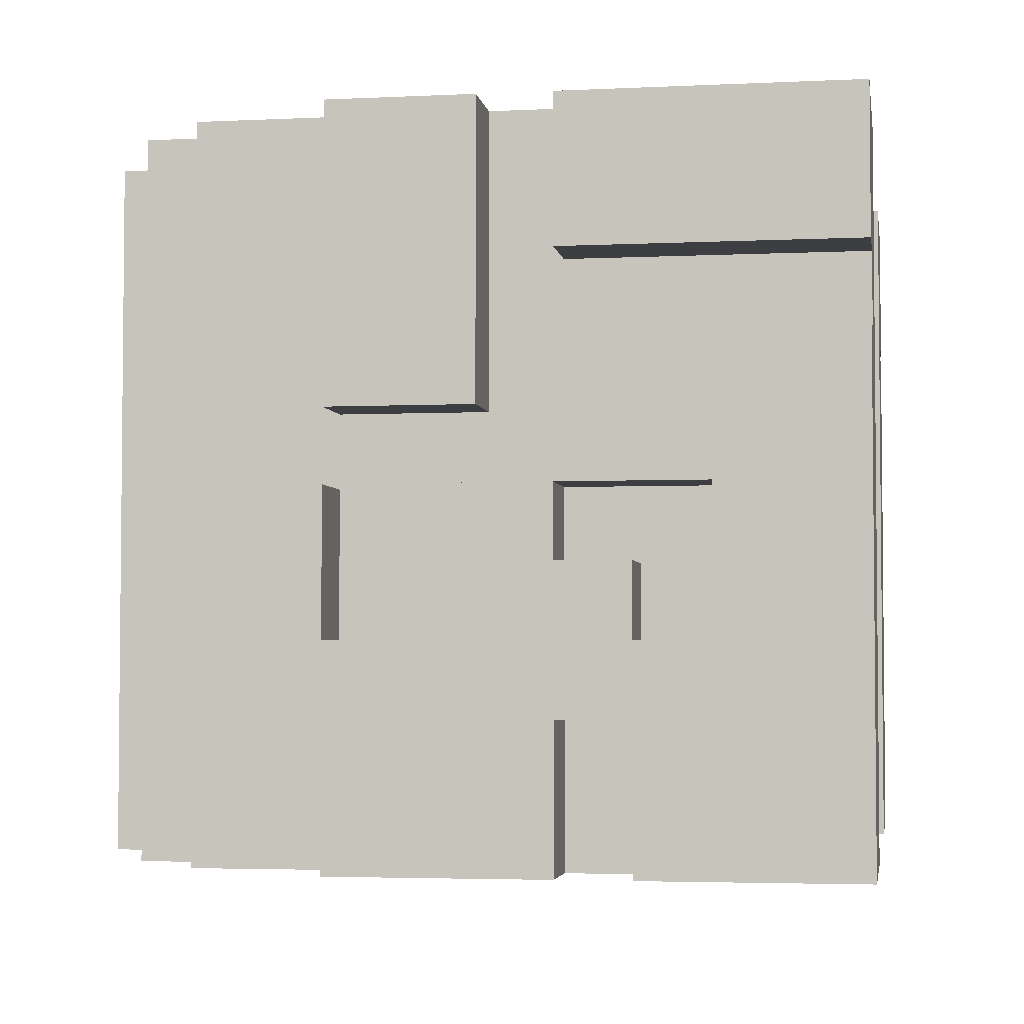
<metadata>
{"format":"obj","ext":"obj","renderer":"f3d","projection":"perspective","resolution":1024,"background":"white","views":[{"elev":-3.6,"azim":-80.8,"up":"+Z"}]}
</metadata>
<code>
g default
v -0.6 0.1 0.5
v -0.6 0 0.5
v -0.6 0 0.3
v -0.6 0.1 0.3
v -0.6 0.1 0.2
v -0.6 0 0.2
v -0.6 0 0
v -0.6 0.1 0
v -0.6 0.1 0
v -0.6 0 0
v -0.6 0 -0.1
v -0.6 0.2 0
v -0.6 0.2 0.2
v -0.6 0.1 0.2
v -0.6 0.2 -0.1
v -0.6 0.2 0.5
v -0.6 0.1 0.5
v -0.6 0.1 0.3
v -0.6 0.2 0.3
v -0.6 0.2 -0.1
v -0.6 0 -0.1
v -0.6 0 -0.5
v -0.6 0.2 -0.2
v -0.6 0.3 -0.2
v -0.6 0.3 -0.3
v -0.6 0.3 -0.5
v -0.6 0.4 -0.1
v -0.6 0.3 -0.1
v -0.6 0.4 -0.3
v -0.6 0.6 0
v -0.6 0.4 -0.5
v -0.6 0.4 0
v -0.6 0.6 -0.2
v -0.6 0.7 -0.2
v -0.6 0.7 -0.3
v -0.6 0.7 -0.5
v -0.6 0.8 0
v -0.6 0.7 0
v -0.6 0.8 -0.3
v -0.6 0.4 0.2
v -0.6 0.2 0
v -0.6 0.2 0.2
v -0.6 0.4 0.5
v -0.6 0.2 0.5
v -0.6 0.2 0.3
v -0.6 0.4 0.3
v -0.6 0.6 0.5
v -0.6 0.5 0.5
v -0.6 0.5 0.2
v -0.6 0.6 0.2
v -0.6 0.6 0.2
v -0.6 0.5 0.2
v -0.6 0.5 0.1
v -0.6 0.6 0.1
v -0.6 0.7 0.5
v -0.6 0.6 0.2
v -0.6 0.6 0.1
v -0.6 0.6 0.5
v -0.6 0.7 0.1
v -0.5 0.1 0.3
v -0.5 0 0.3
v -0.5 0 0.2
v -0.5 0.1 0.2
v -0.5 0.2 0.3
v -0.5 0.2 0.2
v -0.5 0.4 0.3
v -0.5 0.4 0.2
v -0.5 0.5 0.5
v -0.5 0.4 0.5
v -0.5 0.4 0
v -0.5 0.5 0.2
v -0.5 0.5 0.1
v -0.5 0.6 0.1
v -0.5 0.6 0
v -0.5 0.7 0
v -0.5 0.6 -0.2
v -0.5 0.7 -0.2
v -0.5 0.3 -0.1
v -0.5 0.2 0
v -0.5 0.2 -0.1
v -0.5 0.4 0
v -0.5 0.4 -0.1
v -0.5 0.3 -0.1
v -0.5 0.2 -0.1
v -0.5 0.2 -0.2
v -0.5 0.3 -0.2
v -0.5 0.4 -0.3
v -0.5 0.3 -0.3
v -0.5 0.3 -0.5
v -0.5 0.4 -0.5
v -0.5 0.7 0.1
v -0.5 0.6 0.1
v -0.5 0.6 0
v -0.5 0.7 0
v -0.5 0.8 0
v -0.5 0.9 0.1
v -0.5 0.9 0
v -0.5 0.8 -0.3
v -0.5 0.7 -0.3
v -0.5 0.7 -0.5
v -0.5 0.9 -0.5
v -0.5 0.9 0
v -0.5 0.8 0
v -0.5 0.9 0.5
v -0.5 0.7 0.5
v -0.5 0.7 0.4
v -0.5 0.9 0.4
v -0.5 0.9 0.4
v -0.5 0.7 0.4
v -0.5 0.7 0.1
v -0.5 0.9 0.1
v -0.4 1 0.5
v -0.4 0.9 0.5
v -0.4 0.9 0.4
v -0.4 0.9 0.3
v -0.4 1 0.3
v -0.4 1 0.3
v -0.4 0.9 0.3
v -0.4 0.9 0.2
v -0.4 1 0.2
v -0.4 1 0.2
v -0.4 0.9 0.2
v -0.4 0.9 0.1
v -0.4 1 0.1
v -0.4 1 0.1
v -0.4 0.9 0
v -0.4 0.9 -0.1
v -0.4 0.9 0.1
v -0.4 1 -0.1
v -0.4 1 -0.1
v -0.4 0.9 -0.1
v -0.4 0.9 -0.5
v -0.4 1 -0.5
v -0.2 1.1 0.5
v -0.2 1 0.5
v -0.2 1 0.3
v -0.2 1.1 0.3
v -0.2 1.1 0.3
v -0.2 1 0.3
v -0.2 1 0.2
v -0.2 1.1 0.2
v -0.2 1.1 0.2
v -0.2 1 0.2
v -0.2 1 -0.5
v -0.2 1.1 -0.5
v 0.2 0.8 0.5
v 0.2 0.7 0.5
v 0.2 0.7 -0.5
v 0.2 0.8 0.4
v 0.2 0.8 -0.3
v 0.2 1 -0.3
v 0.2 1 -0.5
v 0.3 0.7 0.5
v 0.3 0 0.5
v 0.3 0 -0.5
v 0.3 0.7 -0.5
v -0.3 0 0.5
v -0.3 0.7 0.5
v -0.3 0 -0.5
v -0.3 0.7 -0.5
v -0.2 0.7 0.5
v -0.2 0.8 0.5
v -0.2 0.7 -0.5
v -0.2 0.8 0.4
v -0.2 0.8 -0.3
v -0.2 1 -0.3
v -0.2 1 -0.5
v 0.2 1 0.5
v 0.2 1.1 0.5
v 0.2 1 0.3
v 0.2 1.1 0.3
v 0.2 1 0.3
v 0.2 1.1 0.3
v 0.2 1 0.2
v 0.2 1.1 0.2
v 0.2 1 0.2
v 0.2 1.1 0.2
v 0.2 1 -0.5
v 0.2 1.1 -0.5
v 0.4 0.9 0.5
v 0.4 1 0.5
v 0.4 0.9 0.3
v 0.4 1 0.3
v 0.4 0.9 0.3
v 0.4 1 0.3
v 0.4 0.9 0.2
v 0.4 1 0.2
v 0.4 0.9 0.2
v 0.4 1 0.2
v 0.4 0.9 -0.5
v 0.4 1 -0.5
v 0.5 0 0.3
v 0.5 0.3 0.3
v 0.5 0 0.2
v 0.5 0.3 0.2
v 0.5 0.3 0.5
v 0.5 0.4 0.5
v 0.5 0.3 0.3
v 0.5 0.3 0.2
v 0.5 0.4 0.2
v 0.5 0.3 0.2
v 0.5 0.4 0.2
v 0.5 0.3 0.1
v 0.5 0.4 0.1
v 0.5 0.3 0.1
v 0.5 0.4 0.1
v 0.5 0.3 0
v 0.5 0.4 0
v 0.5 0.3 0
v 0.5 0.4 0
v 0.5 0.3 -0.1
v 0.5 0.4 -0.1
v 0.5 0.3 -0.1
v 0.5 0.4 -0.1
v 0.5 0.3 -0.5
v 0.5 0.4 -0.5
v 0.5 0.4 0.2
v 0.5 0.6 0.2
v 0.5 0.4 0.1
v 0.5 0.6 0.1
v 0.5 0.6 0.2
v 0.5 0.7 0.2
v 0.5 0.6 0.1
v 0.5 0.7 0.1
v 0.5 0.7 0.3
v 0.5 0.9 0.3
v 0.5 0.9 0.2
v 0.5 0.7 0.5
v 0.5 0.9 0.5
v 0.5 0.7 0.3
v 0.5 0.9 0.3
v 0.5 0.7 -0.2
v 0.5 0.9 0.2
v 0.5 0.7 -0.5
v 0.5 0.7 -0.1
v 0.5 0.7 0.1
v 0.5 0.7 0.2
v 0.5 0.9 -0.5
v 0.6 0 0.5
v 0.6 0.3 0.5
v 0.6 0 0.3
v 0.6 0.3 0.3
v 0.6 0 0.2
v 0.6 0.3 0.2
v 0.6 0 0
v 0.6 0.3 0
v 0.6 0 0
v 0.6 0.3 0
v 0.6 0 -0.1
v 0.6 0.3 -0.1
v 0.6 0 -0.1
v 0.6 0.3 -0.1
v 0.6 0 -0.5
v 0.6 0.3 -0.5
v 0.6 0.4 0.1
v 0.6 0.5 -0.1
v 0.6 0.4 -0.5
v 0.6 0.5 -0.2
v 0.6 0.7 0.1
v 0.6 0.7 -0.1
v 0.6 0.7 -0.2
v 0.6 0.7 -0.5
v 0.6 0.4 0.5
v 0.6 0.7 0.5
v 0.6 0.4 0.2
v 0.6 0.7 0.2
v 0.6 0.5 -0.1
v 0.6 0.7 -0.1
v 0.6 0.5 -0.2
v 0.6 0.7 -0.2
v -0.5 0.4 0.5
v -0.6 0.2 0.5
v -0.6 0.4 0.5
v -0.4 0.2 0.5
v -0.5 0.5 0.5
v -0.5 0.6 0.5
v -0.5 0.7 0.5
v -0.6 0.7 0.5
v -0.6 0.6 0.5
v -0.4 0.7 0.5
v -0.3 0 0.5
v -0.4 0.1 0.5
v -0.4 0.9 0.5
v -0.4 1 0.5
v -0.6 0 0.5
v -0.6 0.1 0.5
v -0.3 0.7 0.5
v -0.2 0.7 0.5
v -0.2 0.8 0.5
v -0.2 0.9 0.5
v -0.2 1 0.5
v 0.2 0.9 0.5
v -0.2 1.1 0.5
v 0.2 1 0.5
v 0.2 1.1 0.5
v -0.5 0.5 0.5
v -0.6 0.5 0.5
v -0.6 0.6 0.5
v -0.5 0.6 0.5
v -0.4 0.1 0.5
v -0.6 0.1 0.5
v -0.6 0.2 0.5
v -0.4 0.2 0.5
v -0.4 0.7 0.5
v -0.5 0.7 0.5
v -0.5 0.9 0.5
v -0.4 0.9 0.5
v 0.2 0.8 0.5
v -0.2 0.8 0.5
v -0.2 0.9 0.5
v 0.2 0.9 0.5
v 0.3 0.9 0.5
v 0.2 1 0.5
v 0.3 1 0.5
v 0.3 0.7 0.5
v 0.2 0.7 0.5
v 0.2 0.8 0.5
v 0.3 0.8 0.5
v 0.4 0.3 0.5
v 0.3 0 0.5
v 0.3 0.9 0.5
v 0.3 1 0.5
v 0.4 0.4 0.5
v 0.4 0.5 0.5
v 0.4 0.9 0.5
v 0.4 1 0.5
v 0.5 0.3 0.5
v 0.5 0.5 0.5
v 0.5 0.7 0.5
v 0.5 0.9 0.5
v 0.6 0 0.5
v 0.6 0.3 0.5
v 0.6 0.4 0.5
v 0.5 0.4 0.5
v 0.6 0.7 0.5
v 0.3 0.8 0.5
v 0.2 0.8 0.5
v 0.2 0.9 0.5
v 0.3 0.9 0.5
v 0.5 0.3 0.5
v 0.4 0.3 0.5
v 0.4 0.4 0.5
v 0.5 0.4 0.5
v 0.5 0.4 0.5
v 0.4 0.4 0.5
v 0.4 0.5 0.5
v 0.5 0.5 0.5
v -0.5 0 0.2
v -0.6 0 0.2
v -0.6 0.1 0.2
v -0.5 0.1 0.2
v -0.5 0.1 0.2
v -0.6 0.1 0.2
v -0.6 0.2 0.2
v -0.5 0.2 0.2
v -0.5 0.2 0.2
v -0.6 0.2 0.2
v -0.6 0.4 0.2
v -0.5 0.4 0.2
v 0.6 0 0.2
v 0.5 0 0.2
v 0.5 0.3 0.2
v 0.6 0.3 0.2
v 0.6 0.4 0.1
v 0.5 0.4 0.1
v 0.5 0.6 0.1
v 0.5 0.7 0.1
v 0.6 0.7 0.1
v -0.5 0.4 0
v -0.6 0.4 0
v -0.6 0.6 0
v -0.5 0.6 0
v -0.5 0.7 0
v -0.6 0.7 0
v -0.6 0.8 0
v -0.5 0.8 0
v -0.5 0.3 -0.1
v -0.6 0.3 -0.1
v -0.6 0.4 -0.1
v -0.5 0.4 -0.1
v -0.5 0.2 -0.2
v -0.6 0.2 -0.2
v -0.6 0.3 -0.2
v -0.5 0.3 -0.2
v -0.5 0.6 -0.2
v -0.6 0.6 -0.2
v -0.6 0.7 -0.2
v -0.5 0.7 -0.2
v -0.6 0 0.3
v -0.5 0 0.3
v -0.6 0.1 0.3
v -0.5 0.1 0.3
v -0.6 0.1 0.3
v -0.5 0.1 0.3
v -0.6 0.2 0.3
v -0.5 0.2 0.3
v -0.6 0.2 0.3
v -0.5 0.2 0.3
v -0.6 0.4 0.3
v -0.5 0.4 0.3
v 0.5 0 0.3
v 0.6 0 0.3
v 0.5 0.3 0.3
v 0.6 0.3 0.3
v 0.5 0.4 0.2
v 0.6 0.4 0.2
v 0.5 0.6 0.2
v 0.5 0.7 0.2
v 0.6 0.7 0.2
v -0.6 0.5 0.1
v -0.5 0.5 0.1
v -0.6 0.6 0.1
v -0.5 0.6 0.1
v -0.6 0.6 0.1
v -0.5 0.6 0.1
v -0.6 0.7 0.1
v -0.5 0.7 0.1
v -0.6 0.2 0
v -0.5 0.2 0
v -0.6 0.4 0
v -0.5 0.4 0
v -0.6 0.3 -0.3
v -0.5 0.3 -0.3
v -0.6 0.4 -0.3
v -0.5 0.4 -0.3
v -0.6 0.7 -0.3
v -0.5 0.7 -0.3
v -0.6 0.8 -0.3
v -0.5 0.8 -0.3
v -0.2 0.8 -0.3
v 0.2 0.8 -0.3
v -0.2 1 -0.3
v 0.2 1 -0.3
v -0.6 0 -0.5
v -0.5 0.3 -0.5
v -0.6 0.3 -0.5
v -0.3 0 -0.5
v -0.4 0.9 -0.5
v -0.5 0.4 -0.5
v -0.5 0.7 -0.5
v -0.6 0.7 -0.5
v -0.6 0.4 -0.5
v -0.5 0.9 -0.5
v -0.4 1 -0.5
v -0.3 0.7 -0.5
v -0.2 0.7 -0.5
v -0.2 1 -0.5
v 0.2 1 -0.5
v -0.2 1.1 -0.5
v 0.2 1.1 -0.5
v 0.2 0.7 -0.5
v 0.3 0.7 -0.5
v 0.4 0.9 -0.5
v 0.3 0 -0.5
v 0.4 1 -0.5
v 0.5 0.3 -0.5
v 0.5 0.4 -0.5
v 0.5 0.7 -0.5
v 0.5 0.9 -0.5
v 0.6 0 -0.5
v 0.6 0.3 -0.5
v 0.6 0.4 -0.5
v 0.6 0.7 -0.5
v -0.6 0 0.3
v -0.6 0 0.5
v -0.3 0 0.5
v -0.5 0 0.3
v -0.5 0 0.2
v -0.4 0 0
v -0.6 0 0
v -0.6 0 0.2
v -0.4 0 -0.1
v -0.3 0 -0.5
v -0.6 0 -0.5
v -0.6 0 -0.1
v 0.5 0 0.3
v 0.3 0 0.5
v 0.6 0 0.5
v 0.6 0 0.3
v 0.5 0 0.2
v 0.4 0 0
v 0.6 0 0.2
v 0.6 0 0
v 0.4 0 -0.1
v 0.3 0 -0.5
v 0.6 0 -0.1
v 0.6 0 -0.5
v -0.6 0 -0.1
v -0.6 0 0
v -0.4 0 0
v -0.4 0 -0.1
v 0.4 0 -0.1
v 0.4 0 0
v 0.6 0 0
v 0.6 0 -0.1
v -0.6 0.3 -0.2
v -0.6 0.3 -0.1
v -0.5 0.3 -0.1
v -0.5 0.3 -0.2
v 0.5 0.4 0.2
v 0.5 0.4 0.5
v 0.6 0.4 0.5
v 0.6 0.4 0.2
v 0.5 0.4 0
v 0.5 0.4 0.1
v 0.6 0.4 0.1
v 0.5 0.4 -0.1
v 0.5 0.4 -0.5
v 0.6 0.4 -0.5
v -0.6 0.4 -0.1
v -0.6 0.4 0
v -0.5 0.4 0
v -0.5 0.4 -0.1
v -0.6 0.4 -0.5
v -0.6 0.4 -0.3
v -0.5 0.4 -0.3
v -0.5 0.4 -0.5
v -0.6 0.5 0.2
v -0.6 0.5 0.5
v -0.5 0.5 0.5
v -0.5 0.5 0.2
v -0.6 0.5 0.1
v -0.6 0.5 0.2
v -0.5 0.5 0.2
v -0.5 0.5 0.1
v -0.6 0.7 -0.2
v -0.6 0.7 0
v -0.5 0.7 0
v -0.5 0.7 -0.2
v -0.3 0.7 -0.5
v -0.3 0.7 0.5
v -0.2 0.7 0.5
v -0.2 0.7 -0.5
v 0.2 0.7 -0.5
v 0.2 0.7 0.5
v 0.3 0.7 0.5
v 0.3 0.7 -0.5
v -0.2 0.8 0.4
v -0.2 0.8 0.5
v 0.2 0.8 0.5
v 0.2 0.8 0.4
v -0.2 0.8 -0.3
v -0.2 0.8 0.4
v 0.2 0.8 0.4
v 0.2 0.8 -0.3
v -0.2 1 -0.5
v -0.2 1 -0.3
v 0.2 1 -0.3
v 0.2 1 -0.5
v -0.6 0.2 0
v -0.6 0.2 -0.1
v -0.5 0.2 0
v -0.5 0.2 -0.1
v -0.6 0.2 -0.1
v -0.6 0.2 -0.2
v -0.5 0.2 -0.1
v -0.5 0.2 -0.2
v 0.5 0.3 0.5
v 0.5 0.3 0.3
v 0.6 0.3 0.5
v 0.6 0.3 0.3
v 0.5 0.3 0.2
v 0.5 0.3 0.1
v 0.6 0.3 0.2
v 0.5 0.3 0
v 0.6 0.3 0
v 0.5 0.3 0
v 0.5 0.3 -0.1
v 0.6 0.3 0
v 0.6 0.3 -0.1
v -0.6 0.3 -0.3
v -0.6 0.3 -0.5
v -0.5 0.3 -0.3
v -0.5 0.3 -0.5
v 0.5 0.3 -0.1
v 0.5 0.3 -0.5
v 0.6 0.3 -0.1
v 0.6 0.3 -0.5
v -0.6 0.4 0.5
v -0.6 0.4 0.3
v -0.5 0.4 0.5
v -0.5 0.4 0.3
v -0.6 0.4 0.2
v -0.6 0.4 0
v -0.5 0.4 0.2
v -0.5 0.4 0
v -0.6 0.6 0
v -0.6 0.6 -0.2
v -0.5 0.6 0
v -0.5 0.6 -0.2
v -0.6 0.7 0.5
v -0.5 0.7 0.4
v -0.5 0.7 0.5
v -0.6 0.7 0.1
v -0.5 0.7 0.1
v 0.5 0.7 0.5
v 0.5 0.7 0.3
v 0.6 0.7 0.5
v 0.5 0.7 0.2
v 0.6 0.7 0.2
v 0.5 0.7 0.1
v 0.5 0.7 -0.1
v 0.6 0.7 0.1
v 0.6 0.7 -0.1
v 0.5 0.7 -0.1
v 0.5 0.7 -0.2
v 0.6 0.7 -0.1
v 0.6 0.7 -0.2
v -0.6 0.7 -0.3
v -0.6 0.7 -0.5
v -0.5 0.7 -0.3
v -0.5 0.7 -0.5
v 0.5 0.7 -0.2
v 0.5 0.7 -0.5
v 0.6 0.7 -0.2
v 0.6 0.7 -0.5
v -0.6 0.8 0
v -0.6 0.8 -0.3
v -0.5 0.8 0
v -0.5 0.8 -0.3
v -0.5 0.9 0.5
v -0.5 0.9 0.4
v -0.4 0.9 0.5
v -0.4 0.9 0.4
v -0.5 0.9 0.4
v -0.4 0.9 0.3
v -0.4 0.9 0.4
v -0.4 0.9 0.2
v -0.5 0.9 0.1
v -0.4 0.9 0.1
v 0.4 0.9 0.5
v 0.4 0.9 0.3
v 0.5 0.9 0.5
v 0.5 0.9 0.3
v 0.4 0.9 0.3
v 0.4 0.9 0.2
v 0.5 0.9 0.3
v 0.5 0.9 0.2
v -0.5 0.9 0.1
v -0.5 0.9 0
v -0.4 0.9 0.1
v -0.4 0.9 0
v -0.5 0.9 0
v -0.4 0.9 -0.1
v -0.4 0.9 0
v -0.5 0.9 -0.5
v -0.4 0.9 -0.5
v 0.4 0.9 0.2
v 0.4 0.9 -0.5
v 0.5 0.9 0.2
v 0.5 0.9 -0.5
v -0.4 1 0.5
v -0.4 1 0.3
v -0.2 1 0.5
v -0.2 1 0.3
v 0.2 1 0.5
v 0.2 1 0.3
v 0.3 1 0.5
v 0.3 1 0.3
v 0.3 1 0.2
v 0.4 1 0.3
v 0.4 1 0.2
v 0.3 1 0.5
v 0.3 1 0.3
v 0.4 1 0.5
v 0.4 1 0.3
v -0.4 1 0.3
v -0.4 1 0.2
v -0.2 1 0.3
v -0.3 1 0.2
v -0.2 1 0.2
v 0.2 1 0.3
v 0.2 1 0.2
v 0.3 1 0.3
v 0.3 1 0.2
v -0.4 1 0.2
v -0.4 1 0.1
v -0.3 1 0.2
v -0.3 1 0.1
v -0.3 1 0.2
v -0.3 1 0.1
v -0.2 1 0.2
v -0.3 1 -0.1
v -0.2 1 -0.5
v -0.4 1 -0.5
v -0.4 1 -0.1
v -0.4 1 0.1
v -0.4 1 -0.1
v -0.3 1 0.1
v -0.3 1 -0.1
v 0.2 1 0.2
v 0.2 1 -0.5
v 0.3 1 0.2
v 0.4 1 0.2
v 0.4 1 -0.5
v -0.2 1.1 0.5
v -0.2 1.1 0.3
v 0.2 1.1 0.5
v 0.1 1.1 0.3
v 0.2 1.1 0.3
v -0.2 1.1 0.3
v -0.2 1.1 0.2
v 0.1 1.1 0.3
v 0.1 1.1 0.2
v 0.1 1.1 0.3
v 0.1 1.1 0.2
v 0.2 1.1 0.3
v 0.2 1.1 0.2
v -0.2 1.1 0.2
v -0.2 1.1 -0.5
v 0.1 1.1 0.2
v 0.2 1.1 0.2
v 0.2 1.1 -0.5
g default_0
f 3 2 1
f 3 1 4
f 7 6 5
f 7 5 8
f 11 10 9
f 11 9 12
f 9 13 12
f 9 14 13
f 11 12 15
f 18 17 16
f 18 16 19
f 22 21 20
f 22 20 23
f 22 23 24
f 22 24 25
f 22 25 26
f 25 24 27
f 24 28 27
f 25 27 29
f 29 27 30
f 31 29 30
f 27 32 30
f 31 30 33
f 31 33 34
f 31 34 35
f 31 35 36
f 35 34 37
f 34 38 37
f 35 37 39
f 41 40 32
f 41 42 40
f 45 44 43
f 45 43 46
f 49 48 47
f 49 47 50
f 53 52 51
f 53 51 54
f 57 56 55
f 56 58 55
f 57 55 59
f 62 61 60
f 62 60 63
f 63 60 64
f 63 64 65
f 65 64 66
f 65 66 67
f 67 66 68
f 66 69 68
f 70 67 68
f 70 68 71
f 70 71 72
f 70 72 73
f 70 73 74
f 76 74 75
f 76 75 77
f 80 79 78
f 78 79 81
f 78 81 82
f 85 84 83
f 85 83 86
f 89 88 87
f 89 87 90
f 93 92 91
f 93 91 94
f 94 91 95
f 95 91 96
f 95 96 97
f 100 99 98
f 100 98 101
f 98 102 101
f 98 103 102
f 106 105 104
f 106 104 107
f 110 109 108
f 110 108 111
f 114 113 112
f 115 114 112
f 115 112 116
f 119 118 117
f 119 117 120
f 123 122 121
f 123 121 124
f 127 126 125
f 126 128 125
f 127 125 129
f 132 131 130
f 132 130 133
f 136 135 134
f 136 134 137
f 140 139 138
f 140 138 141
f 144 143 142
f 144 142 145
f 148 147 146
f 148 146 149
f 148 149 150
f 148 150 151
f 148 151 152
f 155 154 153
f 155 153 156
f 159 158 157
f 159 160 158
f 163 162 161
f 163 164 162
f 163 165 164
f 163 166 165
f 163 167 166
f 170 169 168
f 170 171 169
f 174 173 172
f 174 175 173
f 178 177 176
f 178 179 177
f 182 181 180
f 182 183 181
f 186 185 184
f 186 187 185
f 190 189 188
f 190 191 189
f 194 193 192
f 194 195 193
f 198 197 196
f 199 197 198
f 199 200 197
f 203 202 201
f 203 204 202
f 207 206 205
f 207 208 206
f 211 210 209
f 211 212 210
f 215 214 213
f 215 216 214
f 219 218 217
f 219 220 218
f 223 222 221
f 223 224 222
f 222 226 225
f 222 227 226
f 230 229 228
f 230 231 229
f 234 233 232
f 232 233 235
f 235 233 236
f 236 233 237
f 234 238 233
f 241 240 239
f 241 242 240
f 245 244 243
f 245 246 244
f 249 248 247
f 249 250 248
f 253 252 251
f 253 254 252
f 257 256 255
f 257 258 256
f 256 259 255
f 256 260 259
f 257 261 258
f 257 262 261
f 265 264 263
f 265 266 264
f 269 268 267
f 269 270 268
f 273 272 271
f 271 272 274
f 275 271 274
f 276 275 274
f 277 276 274
f 278 276 277
f 278 279 276
f 277 274 280
f 280 274 281
f 274 282 281
f 283 280 281
f 284 283 281
f 282 285 281
f 286 285 282
f 284 281 287
f 284 287 288
f 284 288 289
f 284 289 290
f 284 290 291
f 291 290 292
f 293 291 292
f 293 292 294
f 293 294 295
f 298 297 296
f 298 296 299
f 302 301 300
f 302 300 303
f 306 305 304
f 306 304 307
f 310 309 308
f 310 308 311
f 313 311 312
f 313 312 314
f 317 316 315
f 317 315 318
f 318 315 319
f 315 320 319
f 321 318 319
f 322 321 319
f 322 319 323
f 322 323 324
f 322 324 325
f 322 325 326
f 319 320 327
f 325 324 328
f 325 328 329
f 325 329 330
f 327 320 331
f 327 331 332
f 329 328 333
f 328 334 333
f 329 333 335
f 338 337 336
f 338 336 339
f 342 341 340
f 342 340 343
f 346 345 344
f 346 344 347
f 350 349 348
f 350 348 351
f 354 353 352
f 354 352 355
f 358 357 356
f 358 356 359
f 362 361 360
f 362 360 363
f 366 365 364
f 367 366 364
f 367 364 368
f 371 370 369
f 371 369 372
f 375 374 373
f 375 373 376
f 379 378 377
f 379 377 380
f 383 382 381
f 383 381 384
f 387 386 385
f 387 385 388
f 391 390 389
f 391 392 390
f 395 394 393
f 395 396 394
f 399 398 397
f 399 400 398
f 403 402 401
f 403 404 402
f 407 406 405
f 408 406 407
f 408 409 406
f 412 411 410
f 412 413 411
f 416 415 414
f 416 417 415
f 420 419 418
f 420 421 419
f 424 423 422
f 424 425 423
f 428 427 426
f 428 429 427
f 432 431 430
f 432 433 431
f 436 435 434
f 435 437 434
f 438 437 435
f 439 438 435
f 440 438 439
f 441 440 439
f 441 439 442
f 443 438 440
f 444 437 438
f 444 445 437
f 444 446 445
f 444 447 446
f 449 448 447
f 449 450 448
f 448 452 451
f 448 453 452
f 452 453 454
f 448 455 453
f 453 456 454
f 453 457 456
f 453 458 457
f 453 459 458
f 456 460 454
f 456 461 460
f 458 462 457
f 458 463 462
f 466 465 464
f 466 464 467
f 466 467 468
f 466 468 469
f 468 470 469
f 468 471 470
f 466 469 472
f 466 472 473
f 472 474 473
f 472 475 474
f 478 477 476
f 478 476 479
f 476 477 480
f 480 477 481
f 482 480 481
f 482 481 483
f 481 477 484
f 484 477 485
f 486 484 485
f 486 485 487
f 490 489 488
f 490 488 491
f 494 493 492
f 494 492 495
f 498 497 496
f 498 496 499
f 502 501 500
f 502 500 503
f 506 505 504
f 506 504 507
f 506 507 508
f 506 508 509
f 512 511 510
f 512 510 513
f 516 515 514
f 516 514 517
f 520 519 518
f 520 518 521
f 524 523 522
f 524 522 525
f 528 527 526
f 528 526 529
f 532 531 530
f 532 530 533
f 536 535 534
f 536 534 537
f 540 539 538
f 540 538 541
f 544 543 542
f 544 542 545
f 548 547 546
f 548 546 549
f 552 551 550
f 552 553 551
f 556 555 554
f 556 557 555
f 560 559 558
f 560 561 559
f 564 563 562
f 564 565 563
f 564 566 565
f 569 568 567
f 569 570 568
f 573 572 571
f 573 574 572
f 577 576 575
f 577 578 576
f 581 580 579
f 581 582 580
f 585 584 583
f 585 586 584
f 589 588 587
f 589 590 588
f 593 592 591
f 592 594 591
f 592 595 594
f 598 597 596
f 598 599 597
f 598 600 599
f 603 602 601
f 603 604 602
f 607 606 605
f 607 608 606
f 611 610 609
f 611 612 610
f 615 614 613
f 615 616 614
f 619 618 617
f 619 620 618
f 623 622 621
f 623 624 622
f 627 626 625
f 626 628 625
f 628 629 625
f 628 630 629
f 633 632 631
f 633 634 632
f 637 636 635
f 637 638 636
f 641 640 639
f 641 642 640
f 645 644 643
f 644 646 643
f 644 647 646
f 650 649 648
f 650 651 649
f 654 653 652
f 654 655 653
f 658 657 656
f 658 659 657
f 661 660 659
f 661 662 660
f 665 664 663
f 665 666 664
f 669 668 667
f 669 670 668
f 669 671 670
f 674 673 672
f 674 675 673
f 678 677 676
f 678 679 677
f 682 681 680
f 682 683 681
f 682 684 683
f 683 684 685
f 683 685 686
f 689 688 687
f 689 690 688
f 693 692 691
f 694 692 693
f 694 695 692
f 698 697 696
f 698 699 697
f 698 700 699
f 703 702 701
f 703 704 702
f 707 706 705
f 707 708 706
f 711 710 709
f 712 710 711
f 712 713 710

</code>
